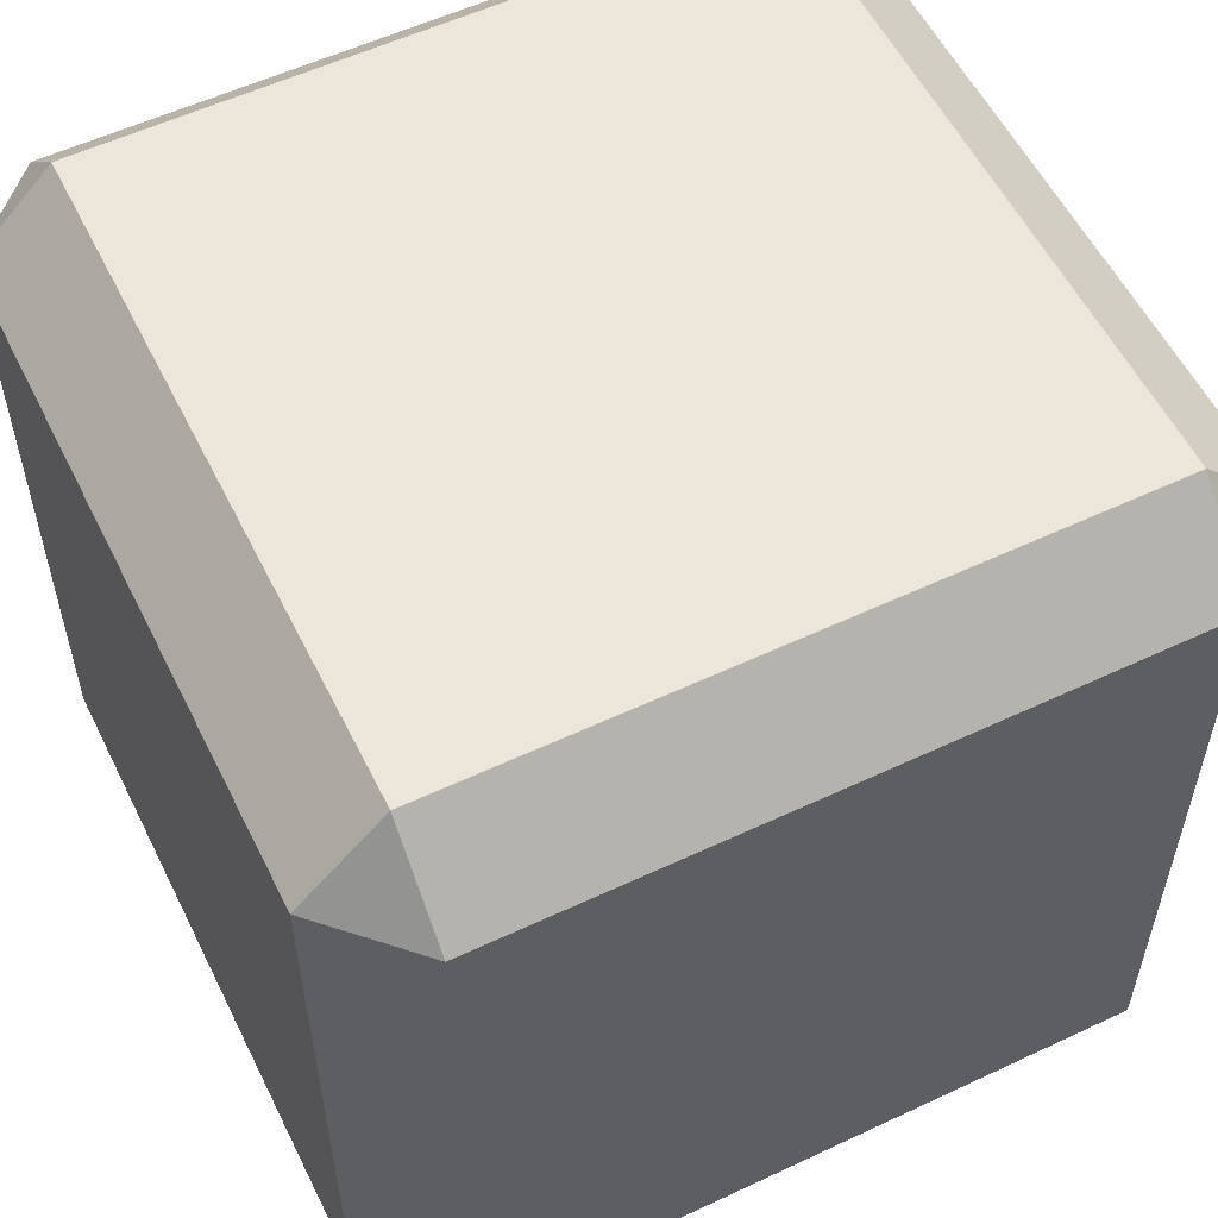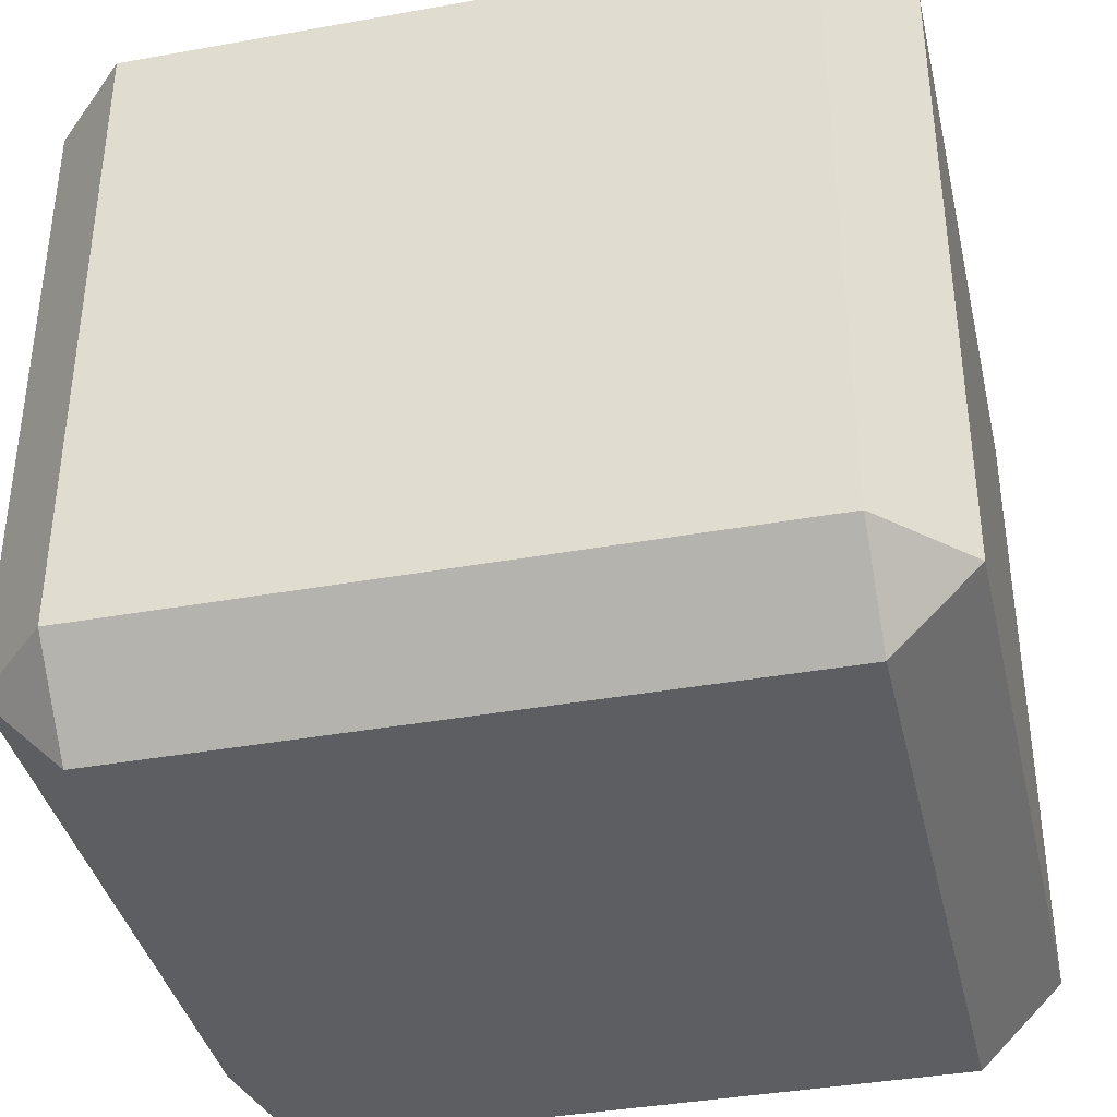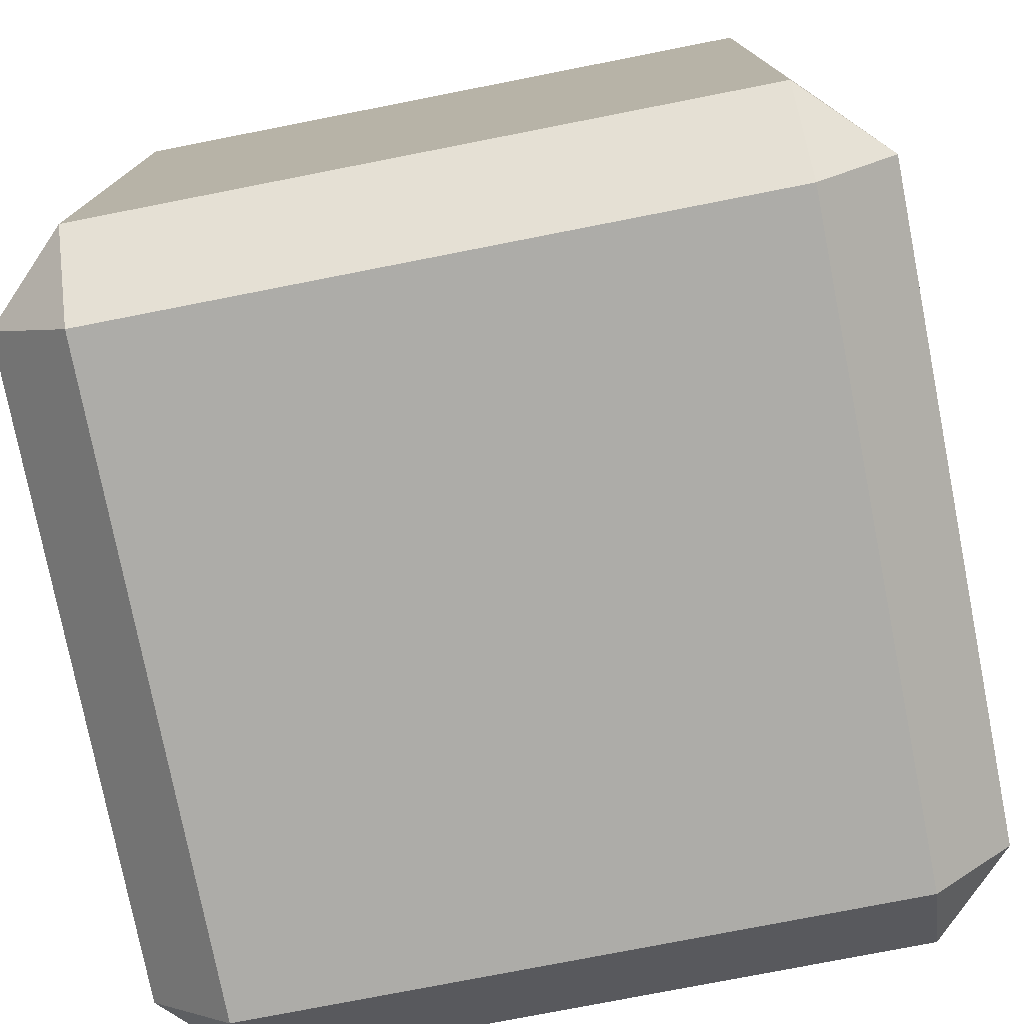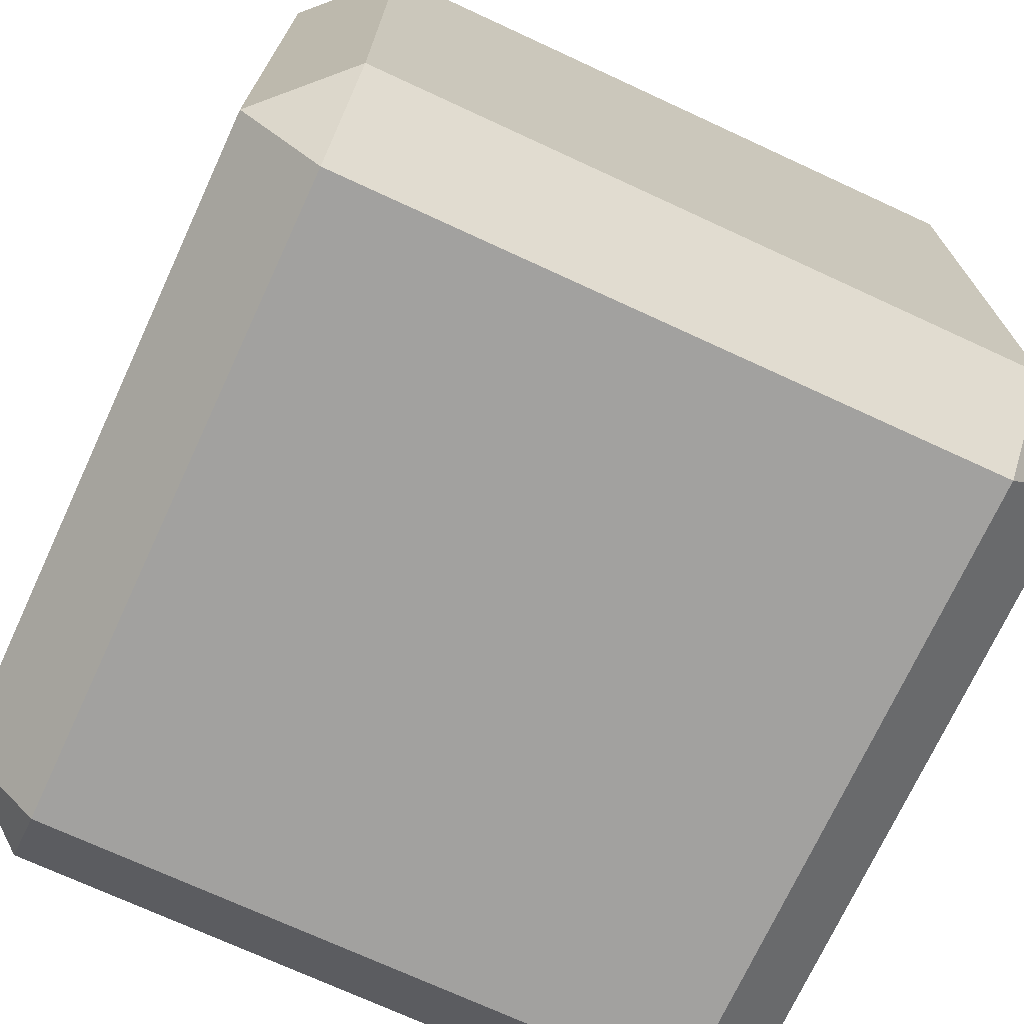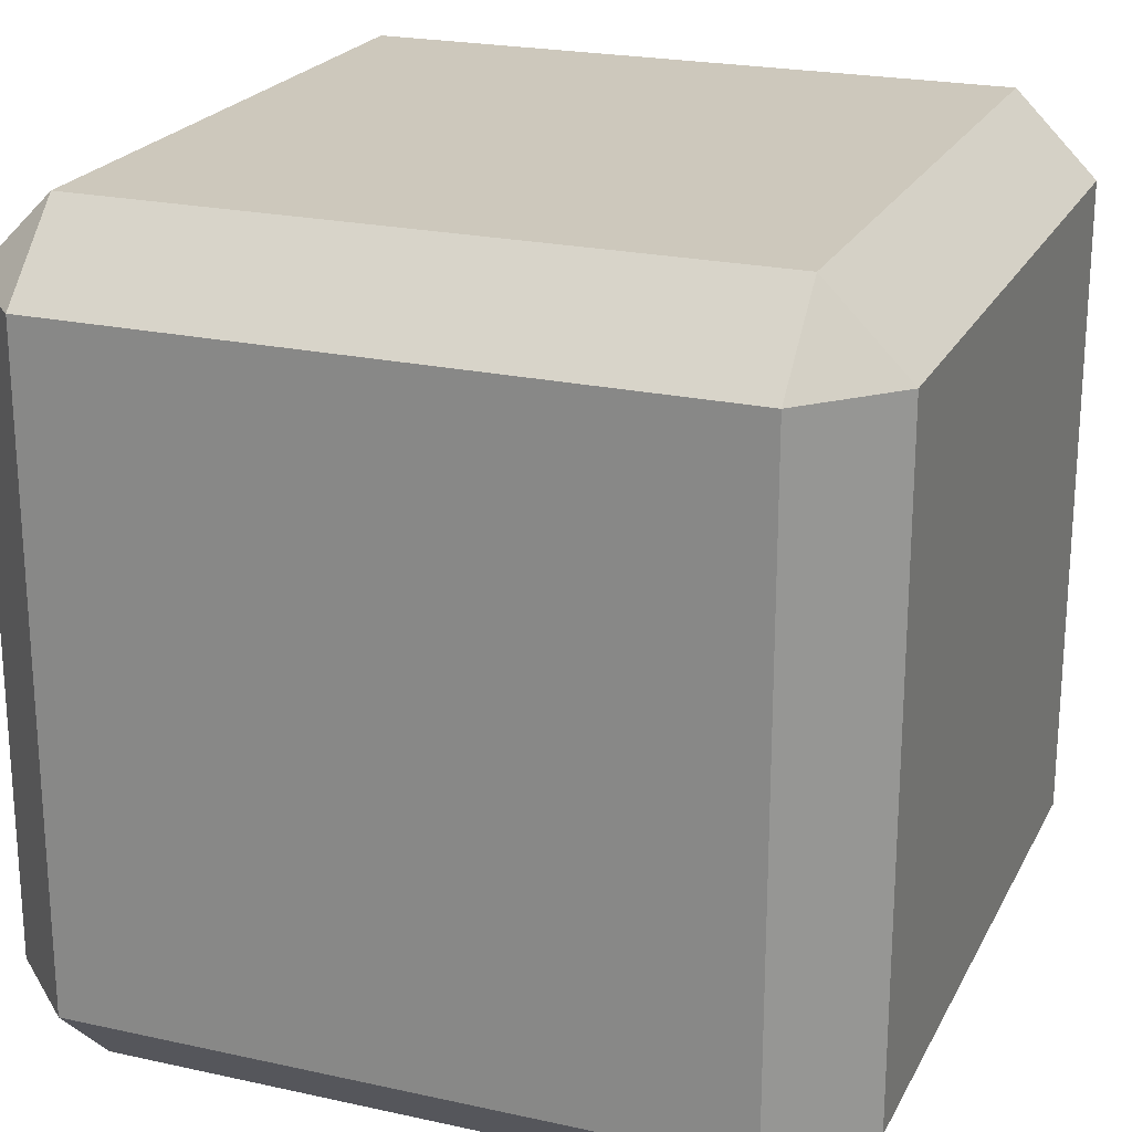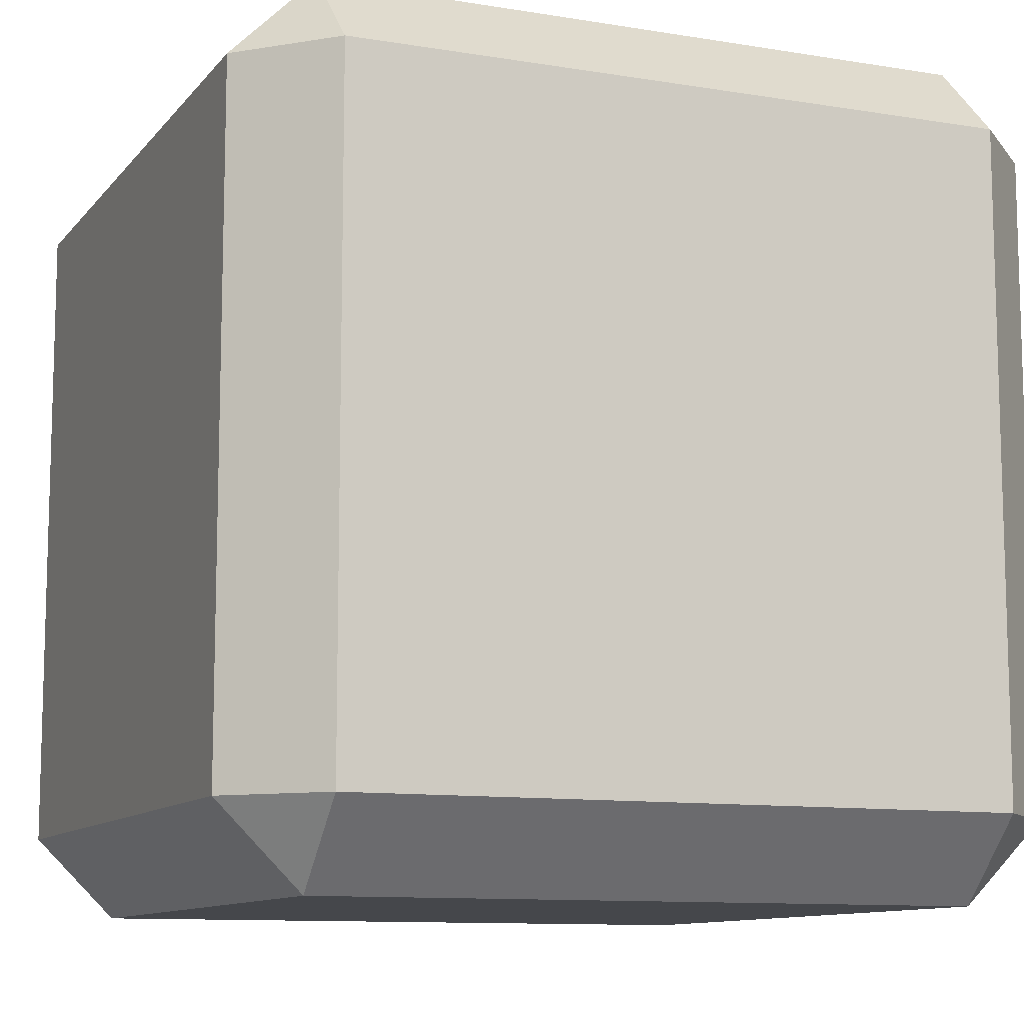
<metadata>
{"format":"obj","ext":"obj","renderer":"f3d","projection":"perspective","resolution":1024,"background":"white","views":[{"elev":56.3,"azim":-26.2,"up":"+Y"},{"elev":-38.4,"azim":102.8,"up":"+Z"},{"elev":-76.7,"azim":-78.9,"up":"+Z"},{"elev":-72.2,"azim":-24.8,"up":"+Z"},{"elev":22.1,"azim":21.1,"up":"+Y"},{"elev":-10.5,"azim":67.4,"up":"+Z"}]}
</metadata>
<code>
v  -0.4 0 0.4
v  -0.4 0 -0.4
v  0.4 0 -0.4
v  0.4 0 0.4
v  -0.4 1 0.4
v  0.4 1 0.4
v  0.4 1 -0.4
v  -0.4 1 -0.4
v  -0.4 0.1 0.5
v  0.4 0.1 0.5
v  0.4 0.9 0.5
v  -0.4 0.9 0.5
v  0.5 0.1 0.4
v  0.5 0.1 -0.4
v  0.5 0.9 -0.4
v  0.5 0.9 0.4
v  0.4 0.1 -0.5
v  -0.4 0.1 -0.5
v  -0.4 0.9 -0.5
v  0.4 0.9 -0.5
v  -0.5 0.1 -0.4
v  -0.5 0.1 0.4
v  -0.5 0.9 0.4
v  -0.5 0.9 -0.4
g Box001
f 1 2 3 4
f 5 6 7 8
f 9 10 11 12
f 13 14 15 16
f 17 18 19 20
f 21 22 23 24
f 9 22 1
f 4 13 10
f 21 18 2
f 3 17 14
f 12 5 23
f 16 6 11
f 24 8 19
f 20 7 15
f 1 22 21 2
f 2 18 17 3
f 3 14 13 4
f 4 10 9 1
f 5 12 11 6
f 6 16 15 7
f 7 20 19 8
f 8 24 23 5
f 10 13 16 11
f 12 23 22 9
f 14 17 20 15
f 18 21 24 19

</code>
